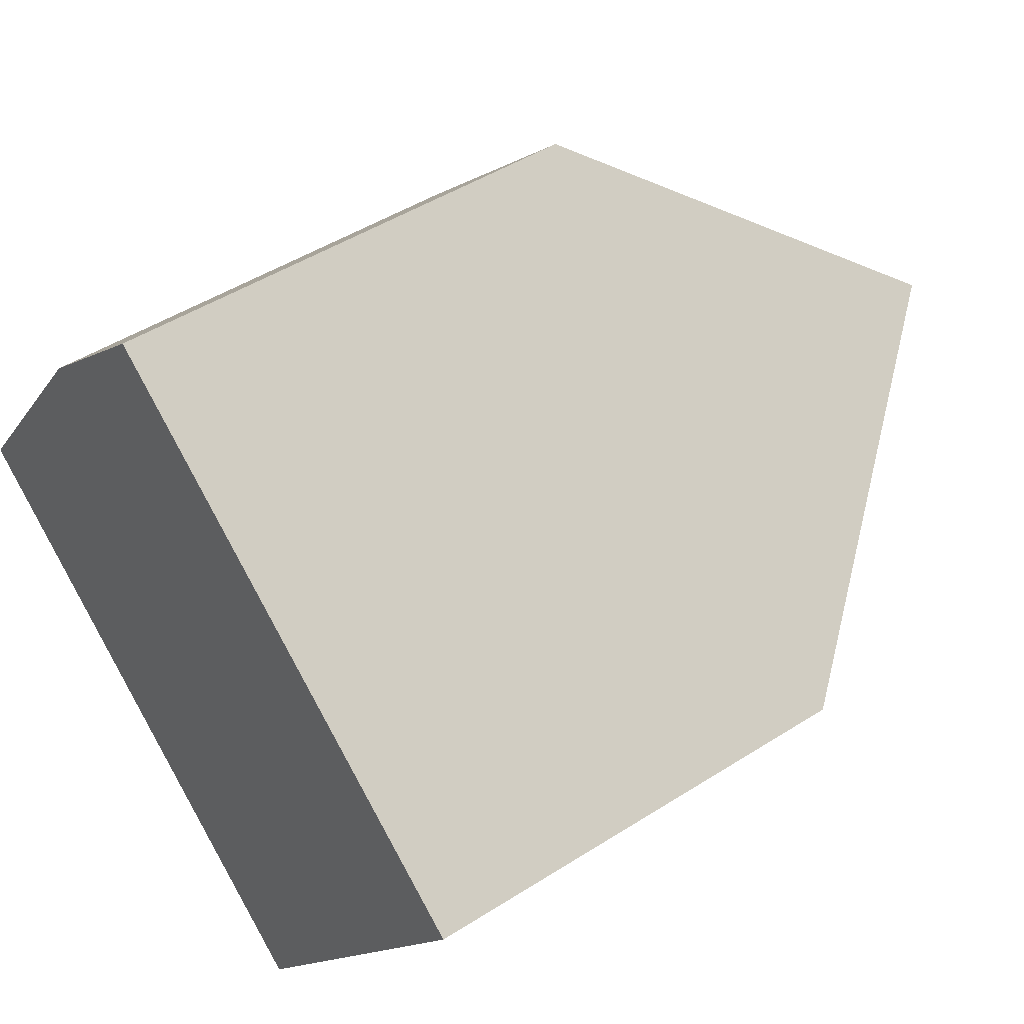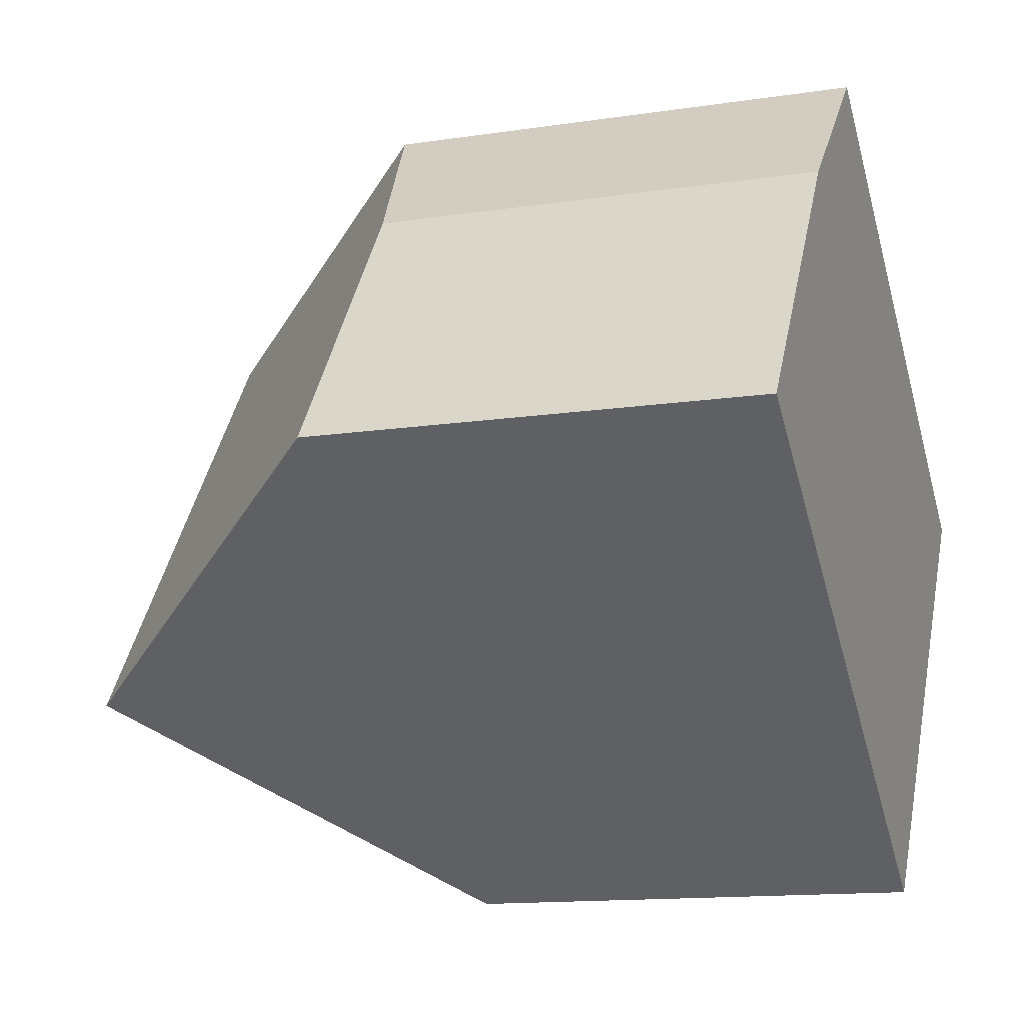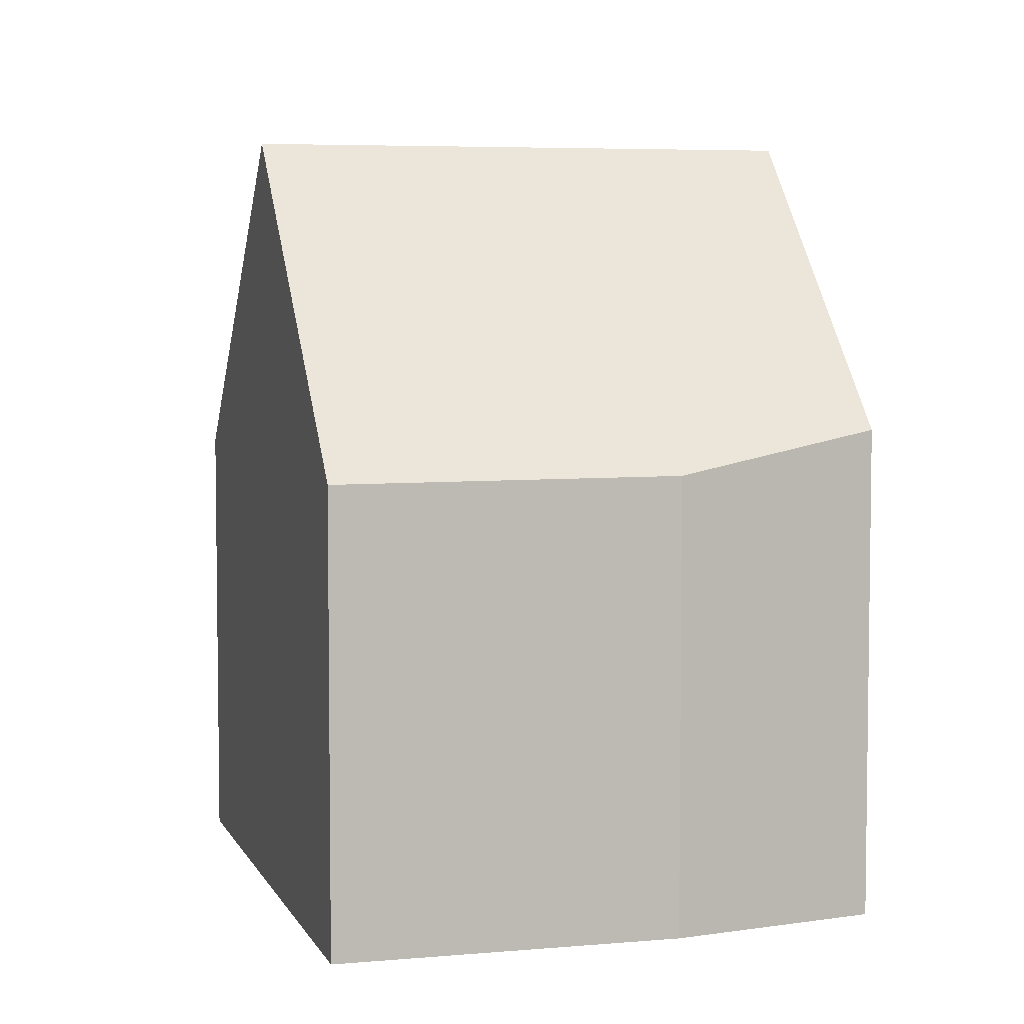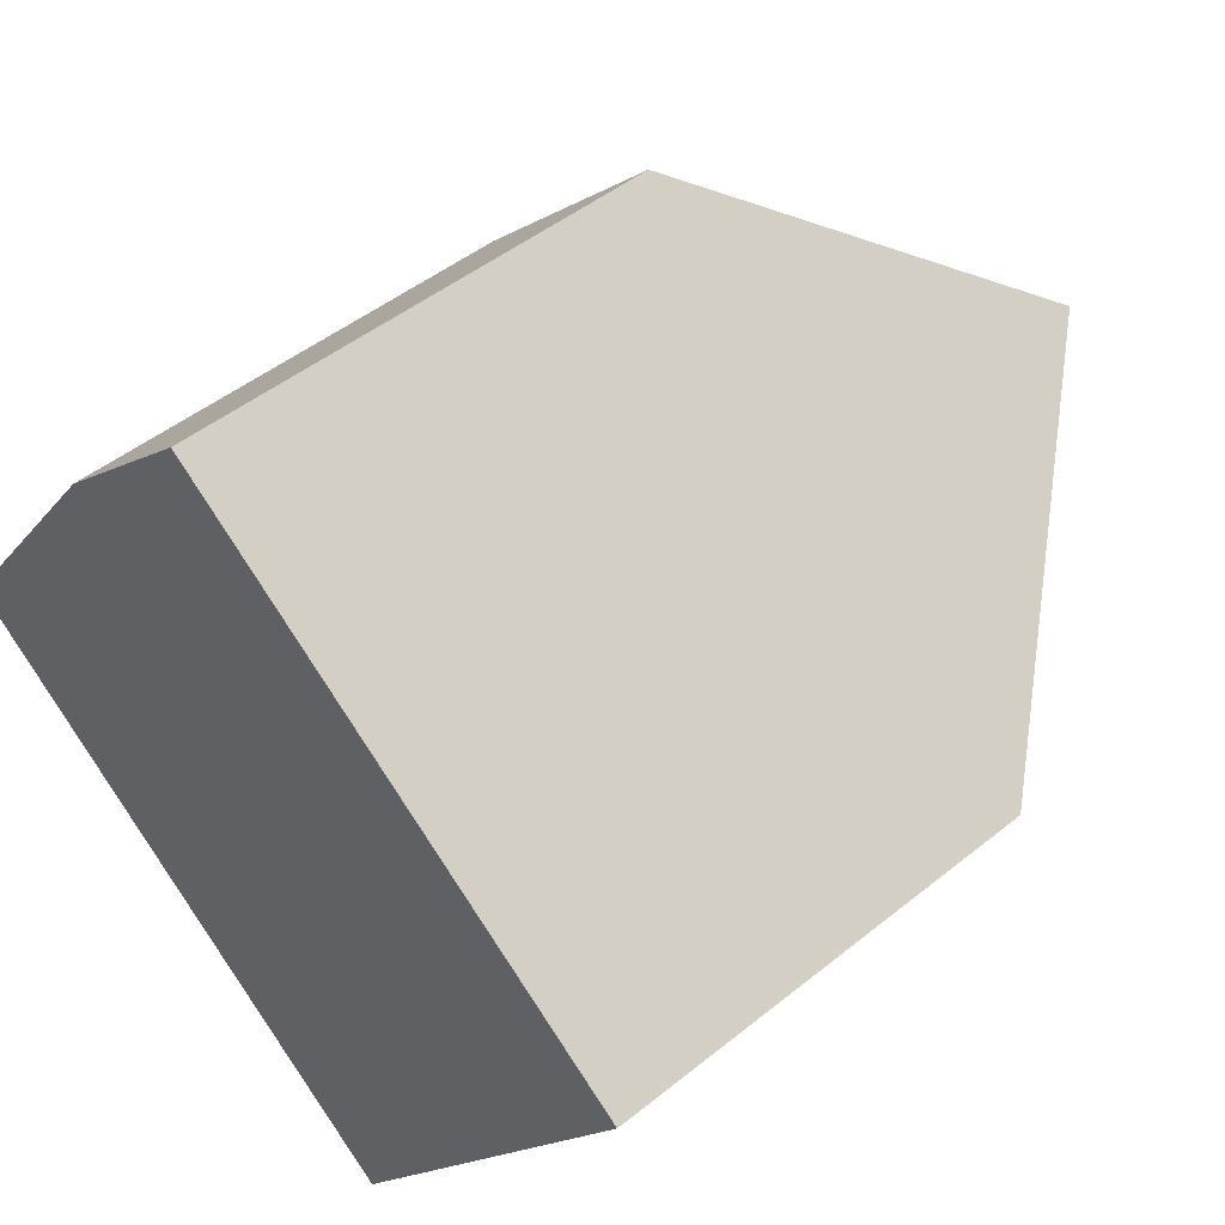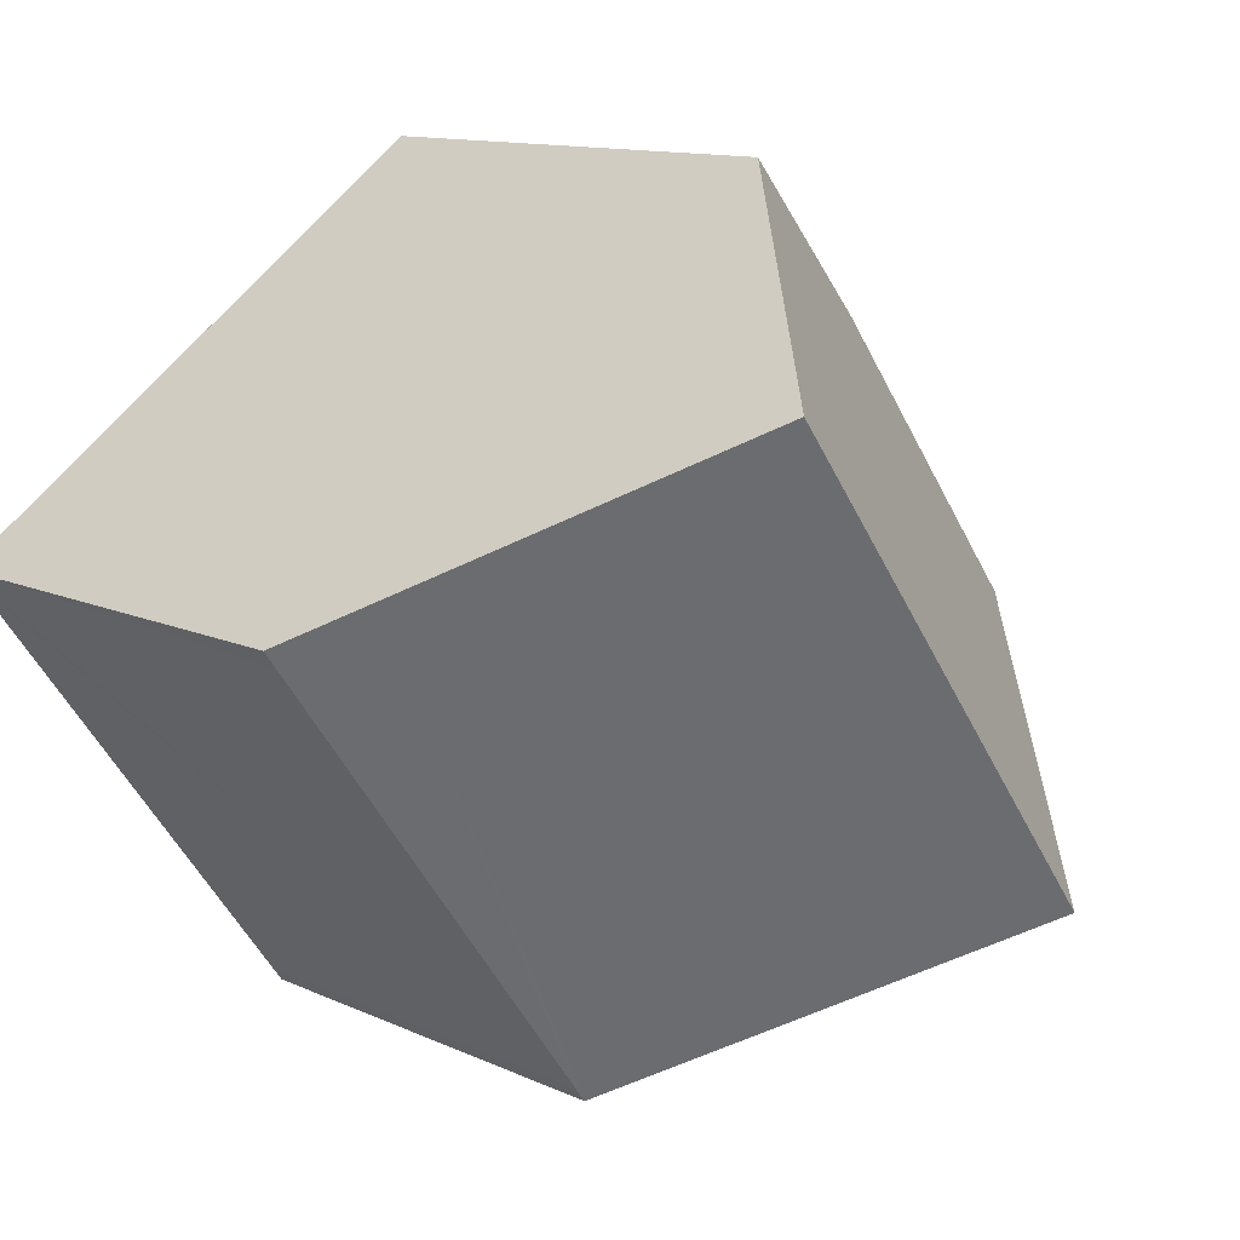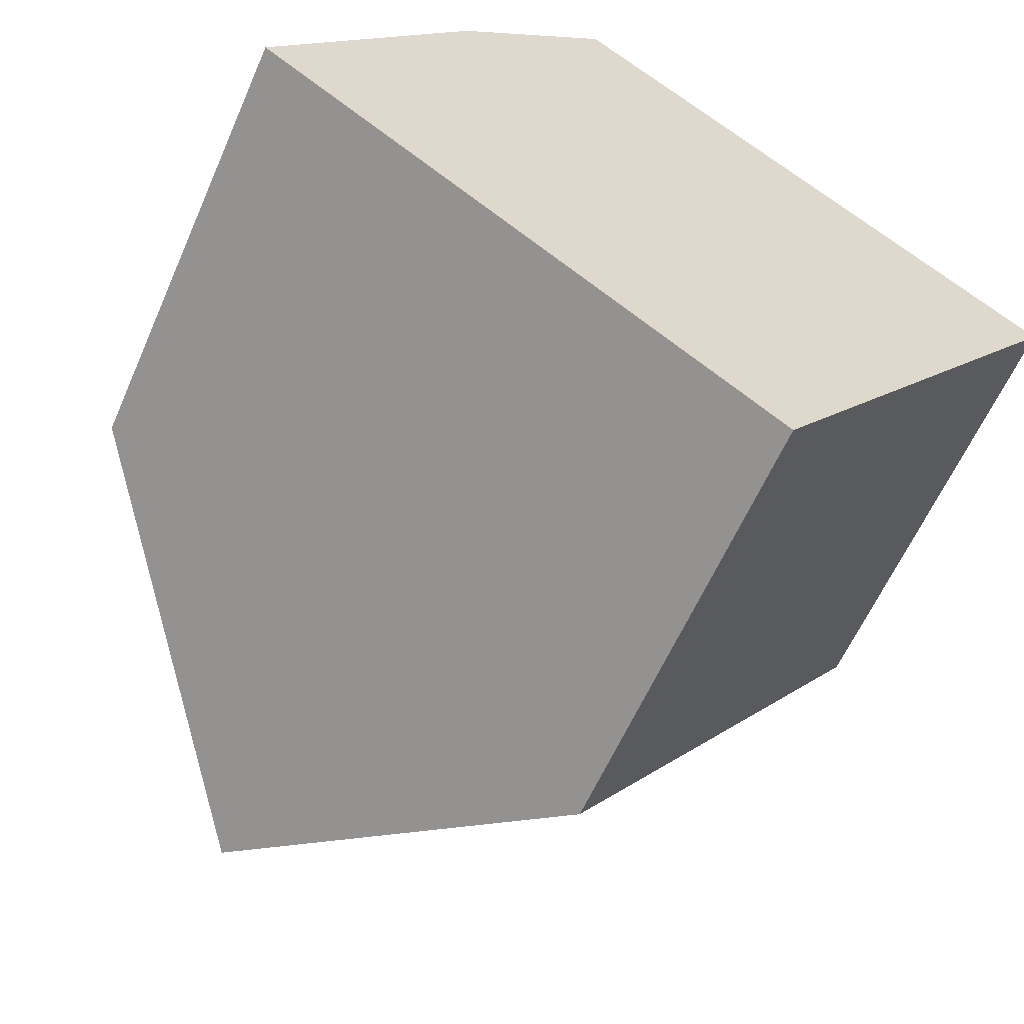
<metadata>
{"format":"obj","ext":"obj","renderer":"f3d","projection":"perspective","resolution":1024,"background":"white","views":[{"elev":46.4,"azim":53.8,"up":"+Z"},{"elev":-13.4,"azim":-71.0,"up":"+Z"},{"elev":5.4,"azim":-69.4,"up":"+Y"},{"elev":46.5,"azim":47.3,"up":"+Z"},{"elev":11.7,"azim":138.2,"up":"+Z"},{"elev":-59.9,"azim":-23.5,"up":"+Z"}]}
</metadata>
<code>
v  14.08 7.544 0.836
v  13.3 8.746 1.793
v  14.26 7.544 1.084
v  8.927 7.544 -6.212
v  8.759 7.544 -6.441
v  4.383 13 -3.223
v  9.885 13 4.301
v  3.418 7.55 4.649
v  2.894 11.14 -2.128
v  0 7.535 4.614e-16
v  6.027 8.19 7.138
v  8.052 10.71 5.649
v  14.26 -6.638e-17 1.084
v  14.08 -5.119e-17 0.836
v  8.927 3.804e-16 -6.212
v  8.759 3.944e-16 -6.441
v  4.383 1.974e-16 -3.223
v  0 0 0
v  2.894 1.303e-16 -2.128
v  3.418 -2.847e-16 4.649
v  6.027 -4.371e-16 7.138
v  8.052 -3.459e-16 5.649
v  9.885 -2.634e-16 4.301
v  13.3 -1.098e-16 1.793
g defaultobject
f 1 2 3
f 2 1 4
f 2 4 5
f 2 5 6
f 2 6 7
f 8 9 10
f 9 8 11
f 9 11 12
f 9 12 7
f 9 7 6
f 13 1 3
f 1 13 4
f 4 13 14
f 4 14 15
f 4 15 5
f 5 15 16
f 5 9 6
f 9 5 16
f 9 16 10
f 10 16 17
f 10 17 18
f 18 17 19
f 10 20 8
f 20 10 18
f 8 21 11
f 21 8 20
f 12 2 7
f 2 12 11
f 2 11 21
f 2 21 3
f 3 21 13
f 13 21 22
f 13 22 23
f 13 23 24
f 20 22 21
f 22 20 18
f 22 18 23
f 23 18 19
f 23 19 24
f 24 19 17
f 24 17 13
f 13 17 14
f 14 17 16
f 14 16 15

</code>
